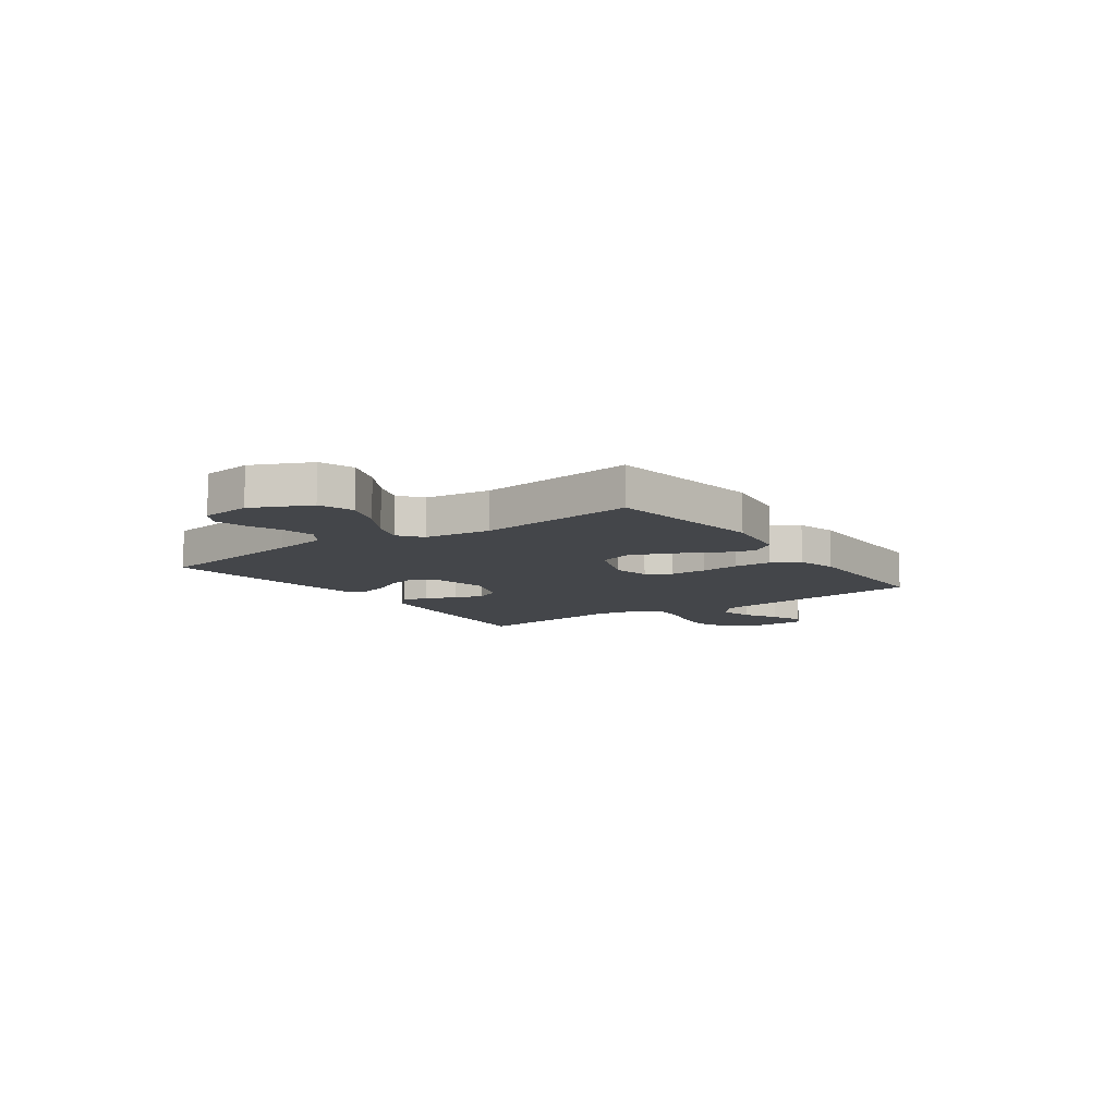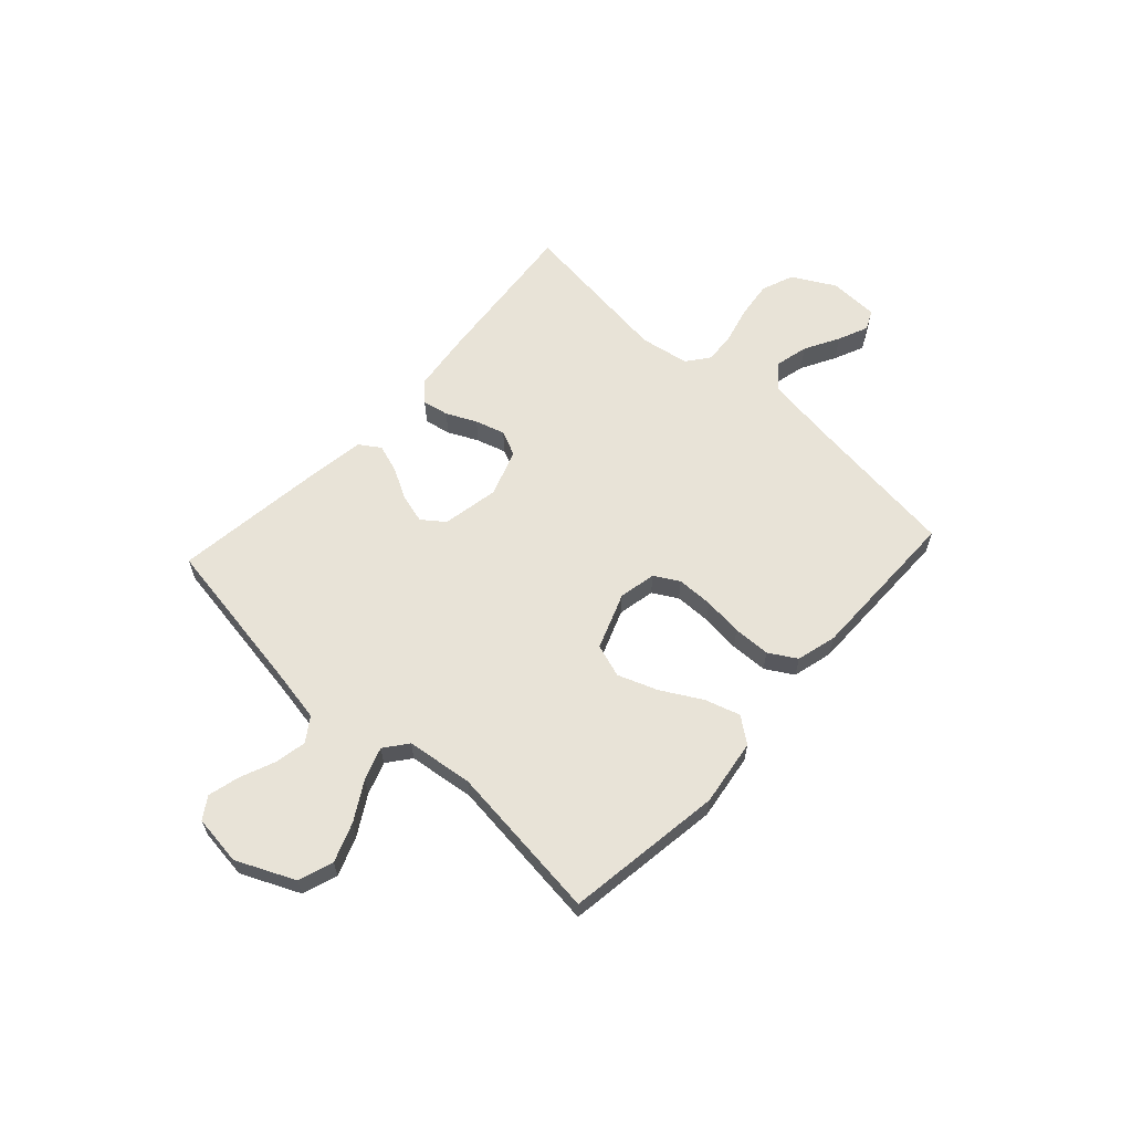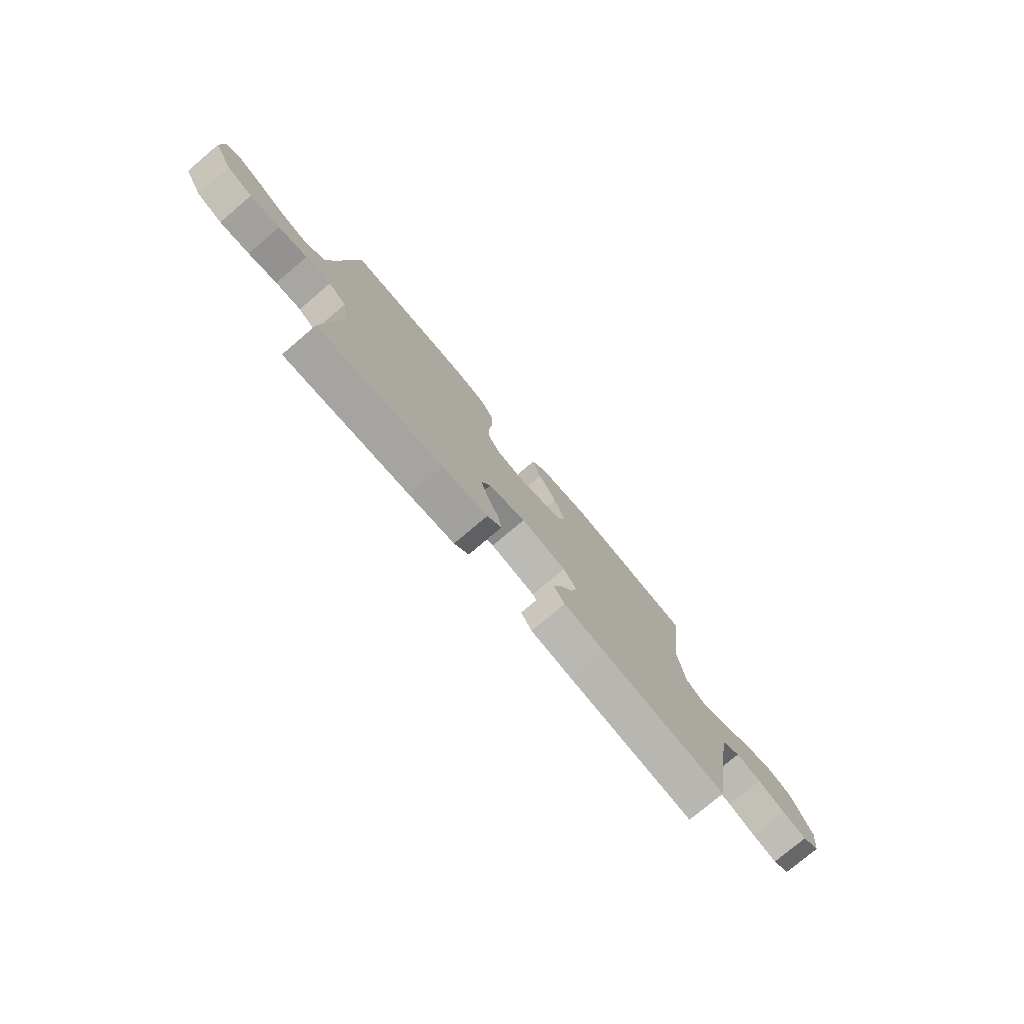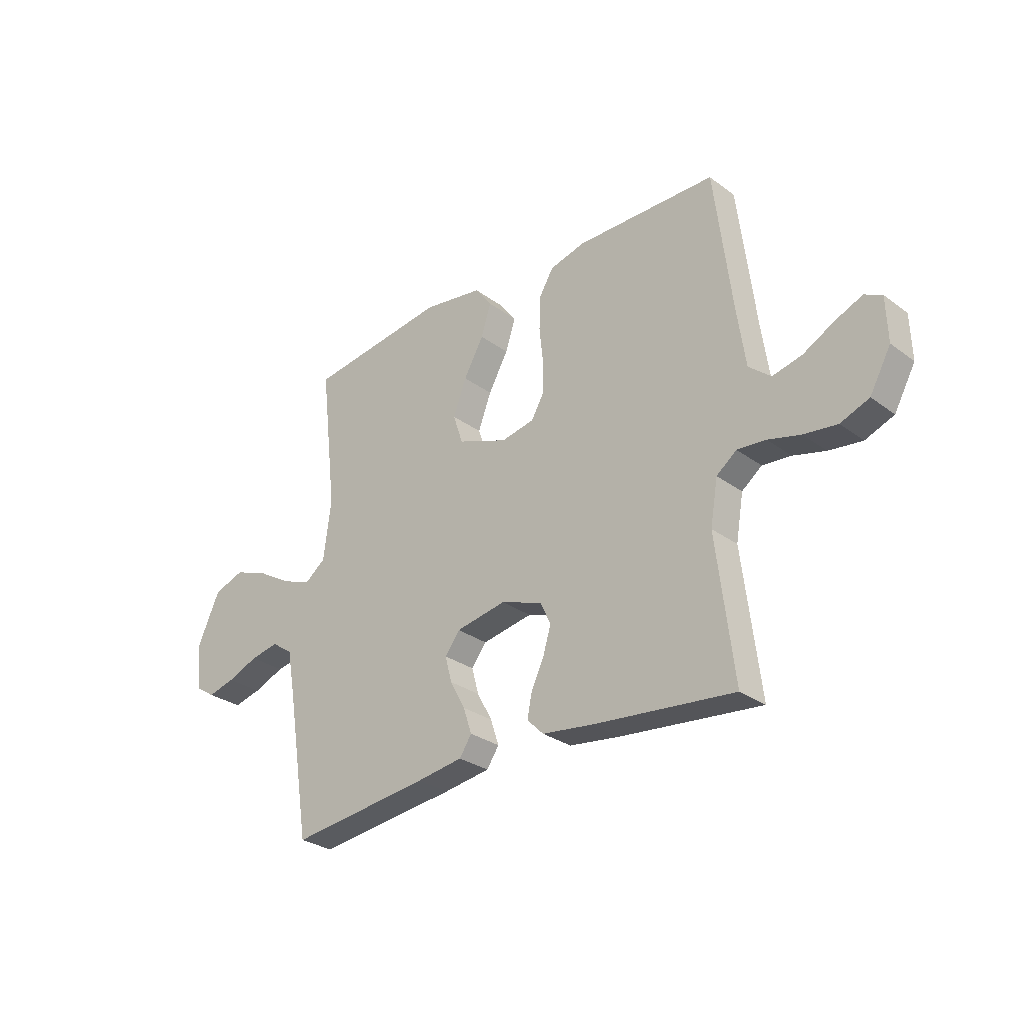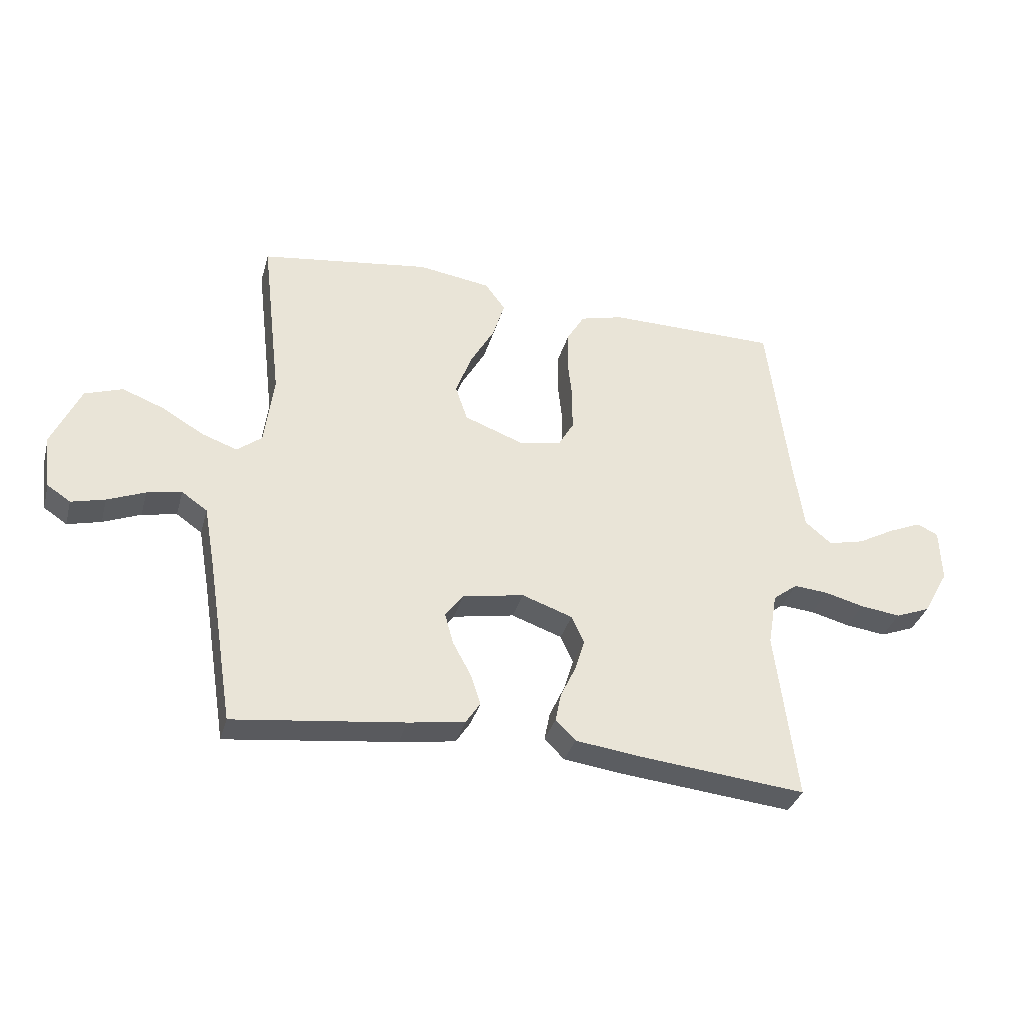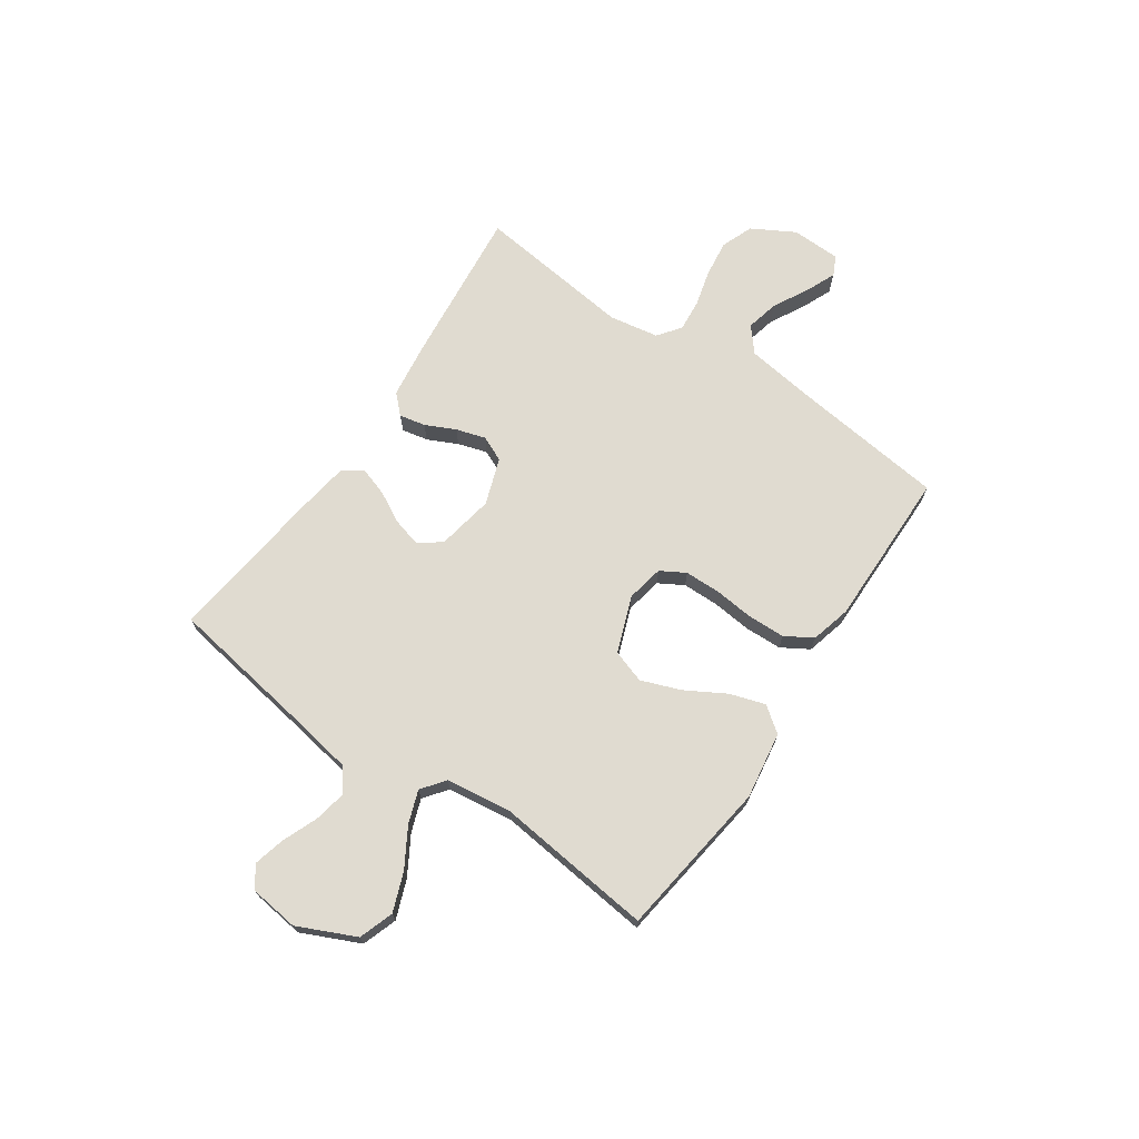
<metadata>
{"format":"obj","ext":"obj","renderer":"f3d","projection":"perspective","resolution":1024,"background":"white","views":[{"elev":-9.8,"azim":-54.7,"up":"+Y"},{"elev":61.8,"azim":-47.4,"up":"+Y"},{"elev":-77.3,"azim":130.2,"up":"+Z"},{"elev":-28.7,"azim":42.4,"up":"+Z"},{"elev":-34.7,"azim":-15.0,"up":"+Z"},{"elev":70.1,"azim":-55.8,"up":"+Y"}]}
</metadata>
<code>
v 0.5 0.07 -0.5
v 0.2 0.07 -0.47
v 0.092 0.07 -0.456
v 0.057 0.07 -0.421
v 0.067 0.07 -0.371
v 0.094 0.07 -0.314
v 0.111 0.07 -0.258
v 0.089 0.07 -0.21
v 0 0.07 -0.179
v -0.108 0.07 -0.199
v -0.14 0.07 -0.241
v -0.125 0.07 -0.296
v -0.093 0.07 -0.355
v -0.075 0.07 -0.409
v -0.101 0.07 -0.448
v -0.2 0.07 -0.463
v -0.5 0.07 -0.5
v -0.548 0.07 -0.2
v -0.566 0.07 -0.099
v -0.611 0.07 -0.068
v -0.672 0.07 -0.08
v -0.738 0.07 -0.107
v -0.797 0.07 -0.122
v -0.838 0.07 -0.095
v -0.85 0.07 0
v -0.8 0.07 0.11
v -0.734 0.07 0.133
v -0.66 0.07 0.105
v -0.587 0.07 0.062
v -0.525 0.07 0.04
v -0.481 0.07 0.074
v -0.465 0.07 0.2
v -0.5 0.07 0.5
v -0.2 0.07 0.542
v -0.072 0.07 0.523
v -0.036 0.07 0.475
v -0.057 0.07 0.408
v -0.1 0.07 0.332
v -0.128 0.07 0.257
v -0.107 0.07 0.194
v 0 0.07 0.154
v 0.071 0.07 0.168
v 0.098 0.07 0.215
v 0.099 0.07 0.284
v 0.091 0.07 0.359
v 0.093 0.07 0.43
v 0.124 0.07 0.482
v 0.2 0.07 0.502
v 0.5 0.07 0.5
v 0.537 0.07 0.2
v 0.555 0.07 0.075
v 0.602 0.07 0.036
v 0.665 0.07 0.051
v 0.731 0.07 0.087
v 0.789 0.07 0.112
v 0.826 0.07 0.094
v 0.829 0.07 0
v 0.784 0.07 -0.081
v 0.723 0.07 -0.105
v 0.652 0.07 -0.096
v 0.583 0.07 -0.078
v 0.522 0.07 -0.073
v 0.479 0.07 -0.106
v 0.463 0.07 -0.2
v 0.5 0 -0.5
v 0.2 0 -0.47
v 0.092 0 -0.456
v 0.057 0 -0.421
v 0.067 0 -0.371
v 0.094 0 -0.314
v 0.111 0 -0.258
v 0.089 0 -0.21
v 0 0 -0.179
v -0.108 0 -0.199
v -0.14 0 -0.241
v -0.125 0 -0.296
v -0.093 0 -0.355
v -0.075 0 -0.409
v -0.101 0 -0.448
v -0.2 0 -0.463
v -0.5 0 -0.5
v -0.548 0 -0.2
v -0.566 0 -0.099
v -0.611 0 -0.068
v -0.672 0 -0.08
v -0.738 0 -0.107
v -0.797 0 -0.122
v -0.838 0 -0.095
v -0.85 0 0
v -0.8 0 0.11
v -0.734 0 0.133
v -0.66 0 0.105
v -0.587 0 0.062
v -0.525 0 0.04
v -0.481 0 0.074
v -0.465 0 0.2
v -0.5 0 0.5
v -0.2 0 0.542
v -0.072 0 0.523
v -0.036 0 0.475
v -0.057 0 0.408
v -0.1 0 0.332
v -0.128 0 0.257
v -0.107 0 0.194
v 0 0 0.154
v 0.071 0 0.168
v 0.098 0 0.215
v 0.099 0 0.284
v 0.091 0 0.359
v 0.093 0 0.43
v 0.124 0 0.482
v 0.2 0 0.502
v 0.5 0 0.5
v 0.537 0 0.2
v 0.555 0 0.075
v 0.602 0 0.036
v 0.665 0 0.051
v 0.731 0 0.087
v 0.789 0 0.112
v 0.826 0 0.094
v 0.829 0 0
v 0.784 0 -0.081
v 0.723 0 -0.105
v 0.652 0 -0.096
v 0.583 0 -0.078
v 0.522 0 -0.073
v 0.479 0 -0.106
v 0.463 0 -0.2
f 58 59 60 61
f 58 61 62
f 57 58 62
f 56 57 62
f 53 54 55 56
f 53 56 62
f 52 53 62 63
f 47 48 49 50
f 47 50 51
f 44 45 46 47
f 43 44 47 51
f 42 43 51 52
f 35 36 37 38
f 35 38 39
f 32 33 34 35
f 31 32 35 39
f 30 31 39 40
f 26 27 28 29
f 26 29 30
f 25 26 30
f 24 25 30
f 21 22 23 24
f 20 21 24 30
f 19 20 30 40
f 15 16 17 18
f 12 13 14 15
f 11 12 15 18
f 10 11 18 19
f 3 4 5 6
f 3 6 7
f 64 1 2 3
f 63 64 3 7
f 41 42 52 63
f 9 10 19 40
f 8 9 40 41
f 7 8 41 63
f 125 124 123 122
f 126 125 122
f 126 122 121
f 126 121 120
f 120 119 118 117
f 126 120 117
f 127 126 117 116
f 114 113 112 111
f 115 114 111
f 111 110 109 108
f 115 111 108 107
f 116 115 107 106
f 102 101 100 99
f 103 102 99
f 99 98 97 96
f 103 99 96 95
f 104 103 95 94
f 93 92 91 90
f 94 93 90
f 94 90 89
f 94 89 88
f 88 87 86 85
f 94 88 85 84
f 104 94 84 83
f 82 81 80 79
f 79 78 77 76
f 82 79 76 75
f 83 82 75 74
f 70 69 68 67
f 71 70 67
f 67 66 65 128
f 71 67 128 127
f 127 116 106 105
f 104 83 74 73
f 105 104 73 72
f 127 105 72 71
f 1 65 66 2
f 2 66 67 3
f 3 67 68 4
f 4 68 69 5
f 5 69 70 6
f 6 70 71 7
f 7 71 72 8
f 8 72 73 9
f 9 73 74 10
f 10 74 75 11
f 11 75 76 12
f 12 76 77 13
f 13 77 78 14
f 14 78 79 15
f 15 79 80 16
f 16 80 81 17
f 17 81 82 18
f 18 82 83 19
f 19 83 84 20
f 20 84 85 21
f 21 85 86 22
f 22 86 87 23
f 23 87 88 24
f 24 88 89 25
f 25 89 90 26
f 26 90 91 27
f 27 91 92 28
f 28 92 93 29
f 29 93 94 30
f 30 94 95 31
f 31 95 96 32
f 32 96 97 33
f 33 97 98 34
f 34 98 99 35
f 35 99 100 36
f 36 100 101 37
f 37 101 102 38
f 38 102 103 39
f 39 103 104 40
f 40 104 105 41
f 41 105 106 42
f 42 106 107 43
f 43 107 108 44
f 44 108 109 45
f 45 109 110 46
f 46 110 111 47
f 47 111 112 48
f 48 112 113 49
f 49 113 114 50
f 50 114 115 51
f 51 115 116 52
f 52 116 117 53
f 53 117 118 54
f 54 118 119 55
f 55 119 120 56
f 56 120 121 57
f 57 121 122 58
f 58 122 123 59
f 59 123 124 60
f 60 124 125 61
f 61 125 126 62
f 62 126 127 63
f 63 127 128 64
f 64 128 65 1

</code>
